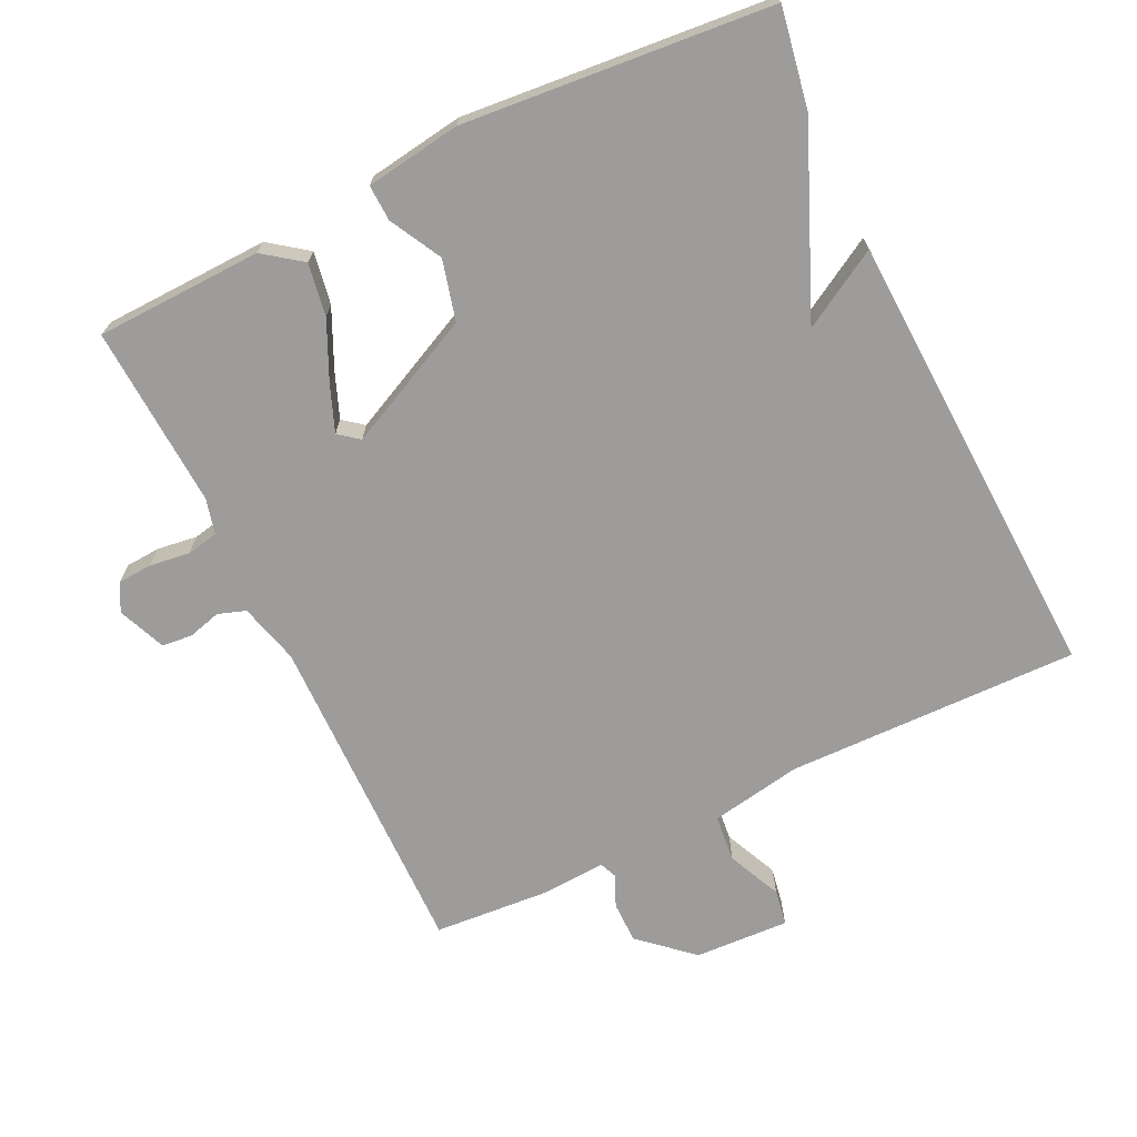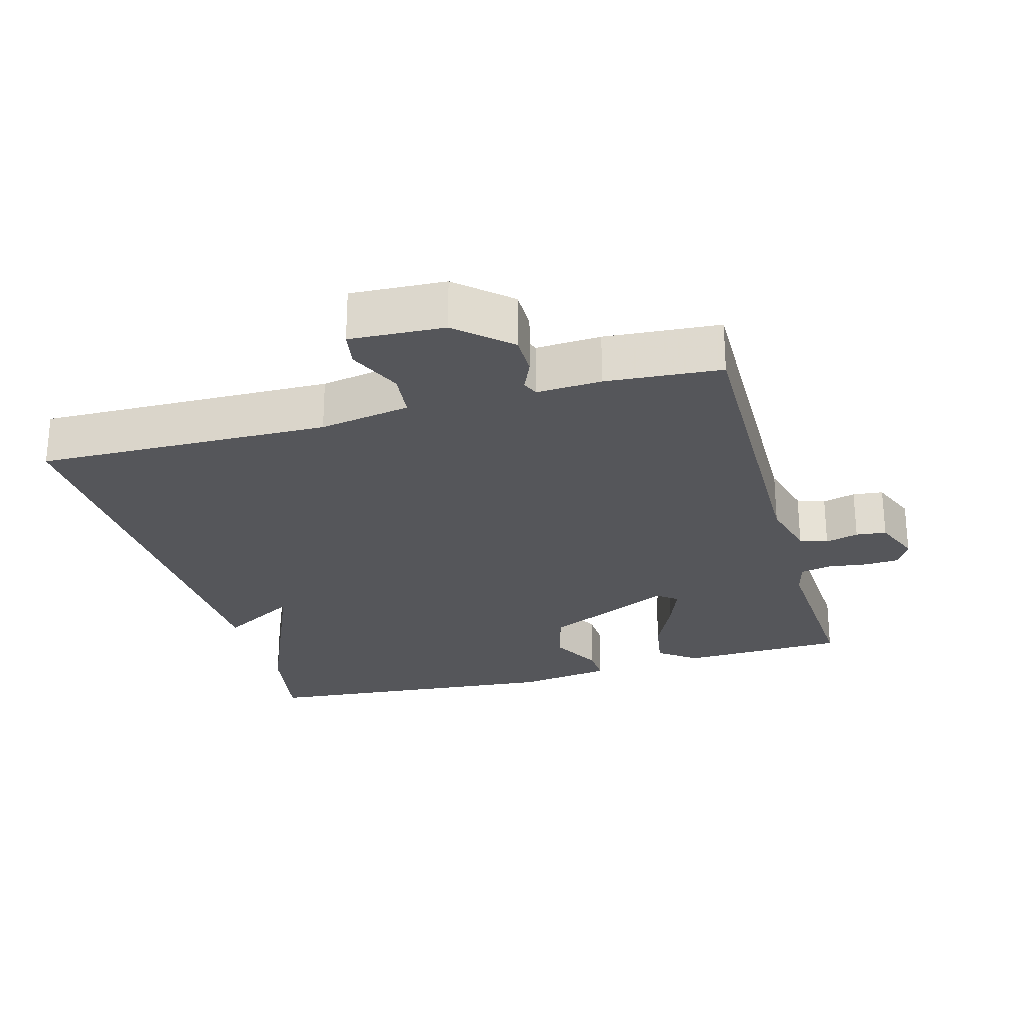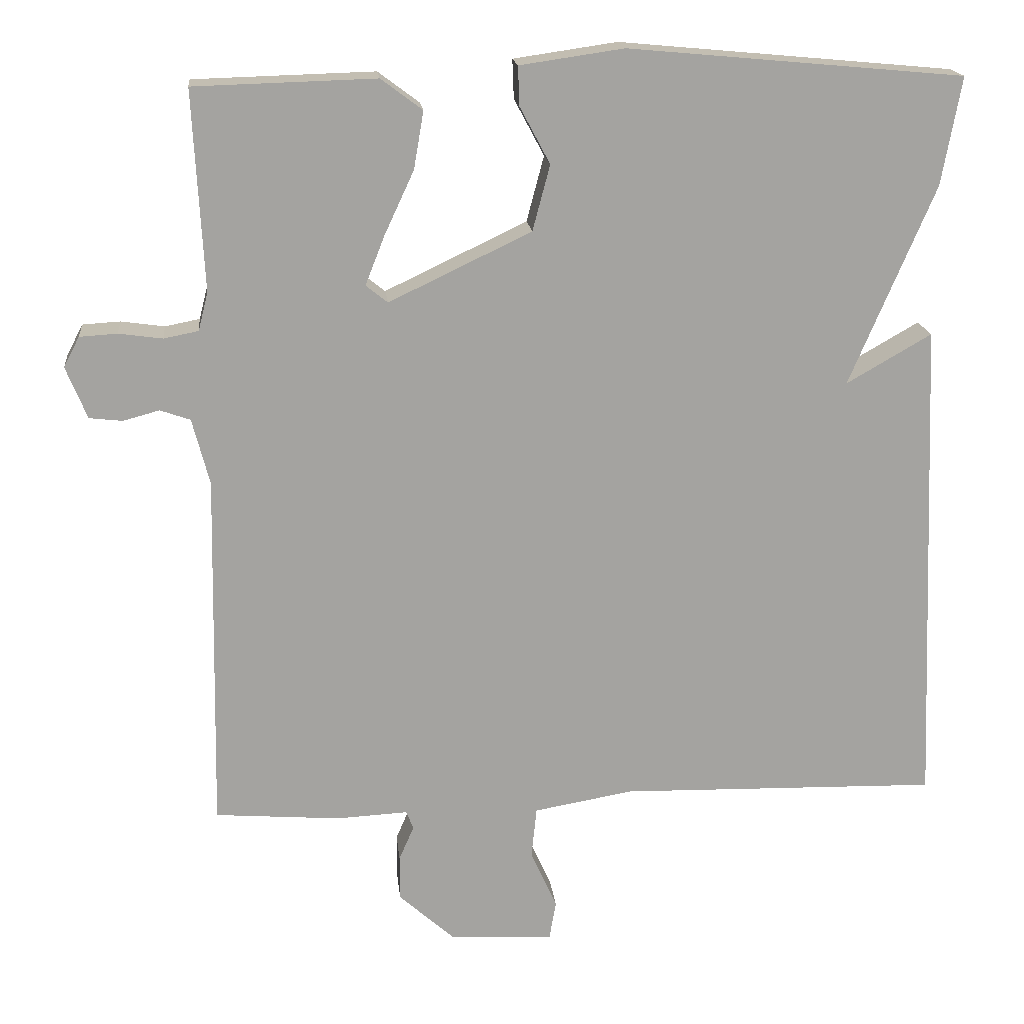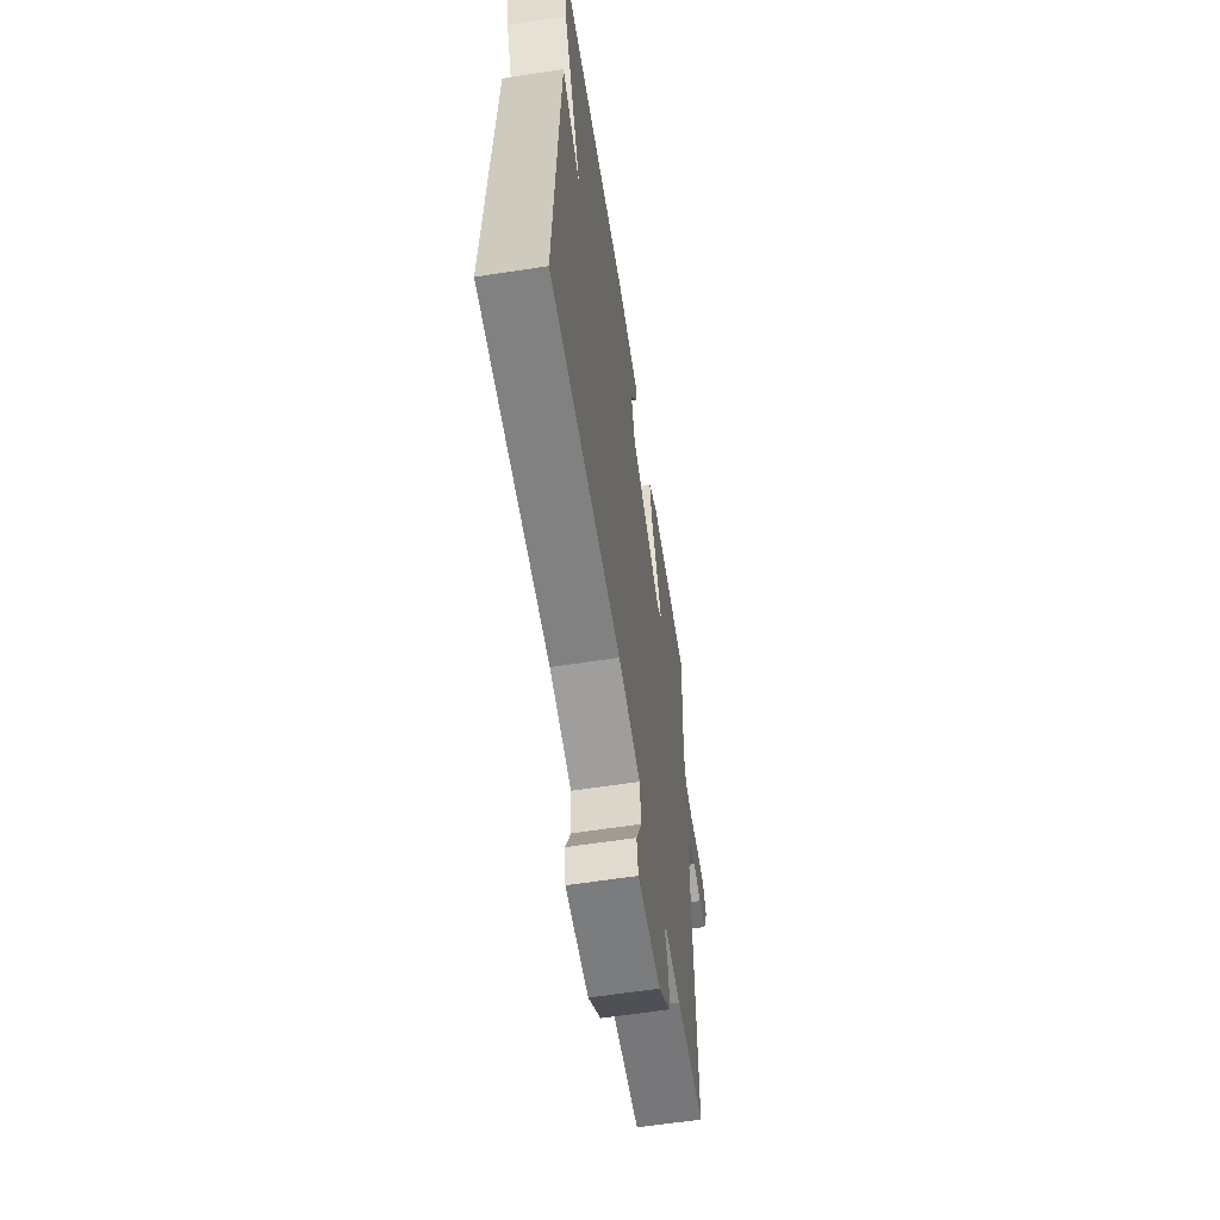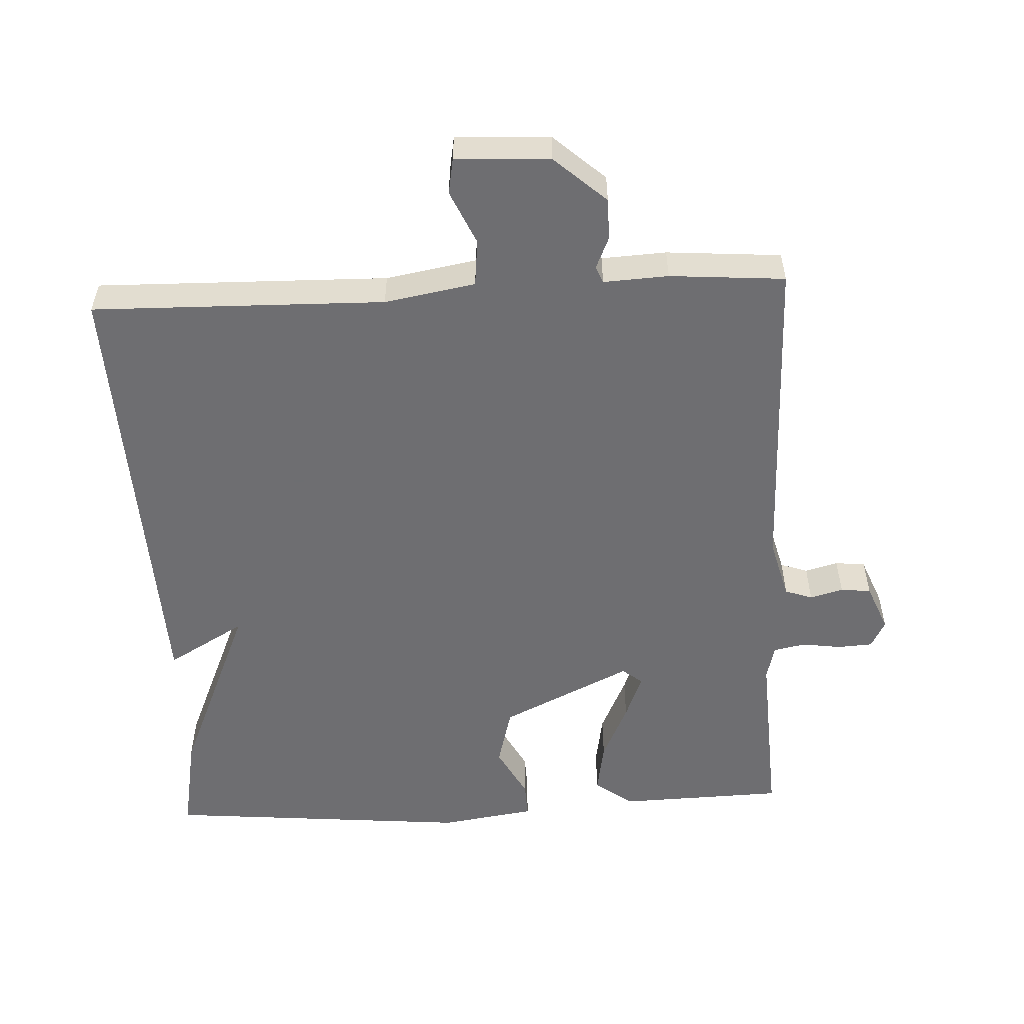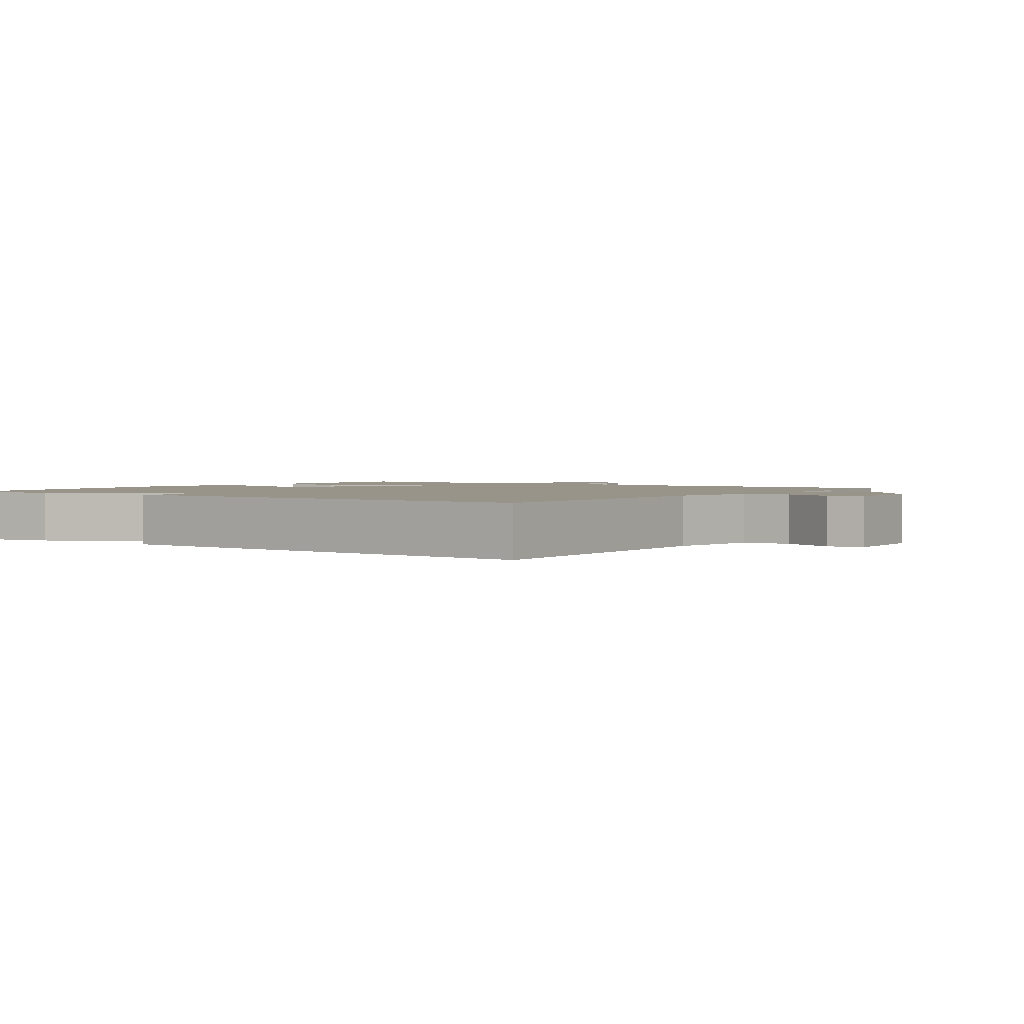
<metadata>
{"format":"obj","ext":"obj","renderer":"f3d","projection":"perspective","resolution":1024,"background":"white","views":[{"elev":-70.1,"azim":25.9,"up":"+Y"},{"elev":-25.8,"azim":-164.4,"up":"+Y"},{"elev":17.5,"azim":-5.9,"up":"+Z"},{"elev":-61.5,"azim":98.9,"up":"+Z"},{"elev":-54.4,"azim":-177.1,"up":"+Y"},{"elev":1.9,"azim":125.1,"up":"+Y"}]}
</metadata>
<code>
v 0.5 0.07 0.5
v 0.474 0.07 0.357
v 0.361 0.07 0.092
v 0.474 0.07 0.157
v 0.5 0.07 -0.5
v 0.076 0.07 -0.491
v -0.056 0.07 -0.514
v -0.063 0.07 -0.582
v -0.028 0.07 -0.66
v -0.037 0.07 -0.712
v -0.174 0.07 -0.705
v -0.249 0.07 -0.638
v -0.249 0.07 -0.578
v -0.229 0.07 -0.532
v -0.239 0.07 -0.508
v -0.333 0.07 -0.513
v -0.5 0.07 -0.5
v -0.491 0.07 -0.022
v -0.514 0.07 0.066
v -0.554 0.07 0.08
v -0.602 0.07 0.067
v -0.646 0.07 0.072
v -0.674 0.07 0.141
v -0.653 0.07 0.181
v -0.603 0.07 0.184
v -0.545 0.07 0.176
v -0.499 0.07 0.185
v -0.486 0.07 0.236
v -0.5 0.07 0.5
v -0.259 0.07 0.507
v -0.204 0.07 0.466
v -0.217 0.07 0.39
v -0.256 0.07 0.306
v -0.282 0.07 0.24
v -0.253 0.07 0.217
v -0.064 0.07 0.307
v -0.041 0.07 0.394
v -0.081 0.07 0.469
v -0.083 0.07 0.521
v 0.055 0.07 0.541
v 0.5 0 0.5
v 0.474 0 0.357
v 0.361 0 0.092
v 0.474 0 0.157
v 0.5 0 -0.5
v 0.076 0 -0.491
v -0.056 0 -0.514
v -0.063 0 -0.582
v -0.028 0 -0.66
v -0.037 0 -0.712
v -0.174 0 -0.705
v -0.249 0 -0.638
v -0.249 0 -0.578
v -0.229 0 -0.532
v -0.239 0 -0.508
v -0.333 0 -0.513
v -0.5 0 -0.5
v -0.491 0 -0.022
v -0.514 0 0.066
v -0.554 0 0.08
v -0.602 0 0.067
v -0.646 0 0.072
v -0.674 0 0.141
v -0.653 0 0.181
v -0.603 0 0.184
v -0.545 0 0.176
v -0.499 0 0.185
v -0.486 0 0.236
v -0.5 0 0.5
v -0.259 0 0.507
v -0.204 0 0.466
v -0.217 0 0.39
v -0.256 0 0.306
v -0.282 0 0.24
v -0.253 0 0.217
v -0.064 0 0.307
v -0.041 0 0.394
v -0.081 0 0.469
v -0.083 0 0.521
v 0.055 0 0.541
f 1 2 3
f 40 1 3
f 39 40 3
f 38 39 3
f 37 38 3
f 36 37 3
f 35 36 3
f 31 32 33
f 30 31 33
f 29 30 33
f 28 29 33
f 27 28 33 34
f 24 25 26
f 23 24 26
f 22 23 26
f 21 22 26
f 20 21 26
f 19 20 26 27
f 27 34 35
f 19 27 35
f 18 19 35
f 18 35 3
f 17 18 3
f 16 17 3
f 15 16 3
f 12 13 14
f 11 12 14
f 10 11 14
f 9 10 14
f 8 9 14
f 3 4 5 6
f 3 6 7
f 15 3 7
f 7 8 14 15
f 43 42 41
f 43 41 80
f 43 80 79
f 43 79 78
f 43 78 77
f 43 77 76
f 43 76 75
f 73 72 71
f 73 71 70
f 73 70 69
f 73 69 68
f 74 73 68 67
f 66 65 64
f 66 64 63
f 66 63 62
f 66 62 61
f 66 61 60
f 67 66 60 59
f 75 74 67
f 75 67 59
f 75 59 58
f 43 75 58
f 43 58 57
f 43 57 56
f 43 56 55
f 54 53 52
f 54 52 51
f 54 51 50
f 54 50 49
f 54 49 48
f 46 45 44 43
f 47 46 43
f 47 43 55
f 55 54 48 47
f 1 41 42 2
f 2 42 43 3
f 3 43 44 4
f 4 44 45 5
f 5 45 46 6
f 6 46 47 7
f 7 47 48 8
f 8 48 49 9
f 9 49 50 10
f 10 50 51 11
f 11 51 52 12
f 12 52 53 13
f 13 53 54 14
f 14 54 55 15
f 15 55 56 16
f 16 56 57 17
f 17 57 58 18
f 18 58 59 19
f 19 59 60 20
f 20 60 61 21
f 21 61 62 22
f 22 62 63 23
f 23 63 64 24
f 24 64 65 25
f 25 65 66 26
f 26 66 67 27
f 27 67 68 28
f 28 68 69 29
f 29 69 70 30
f 30 70 71 31
f 31 71 72 32
f 32 72 73 33
f 33 73 74 34
f 34 74 75 35
f 35 75 76 36
f 36 76 77 37
f 37 77 78 38
f 38 78 79 39
f 39 79 80 40
f 40 80 41 1

</code>
